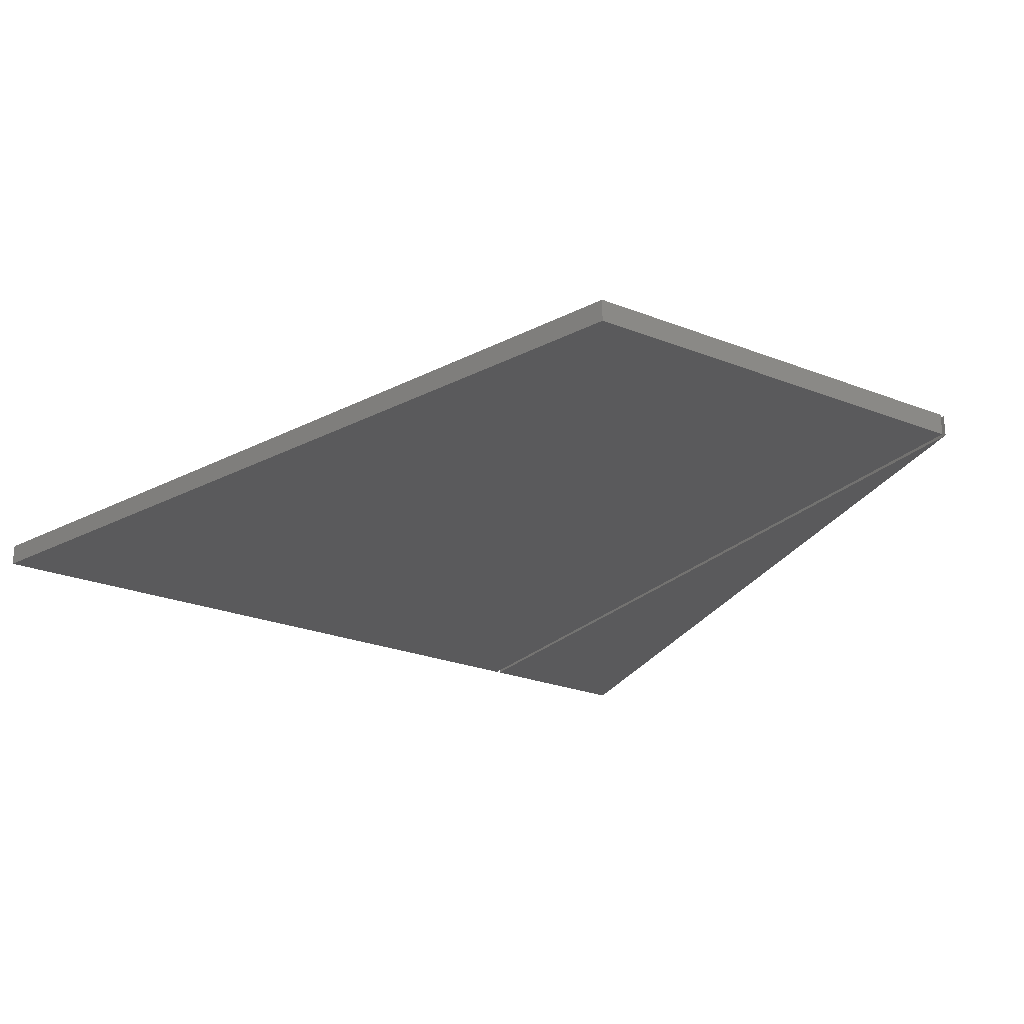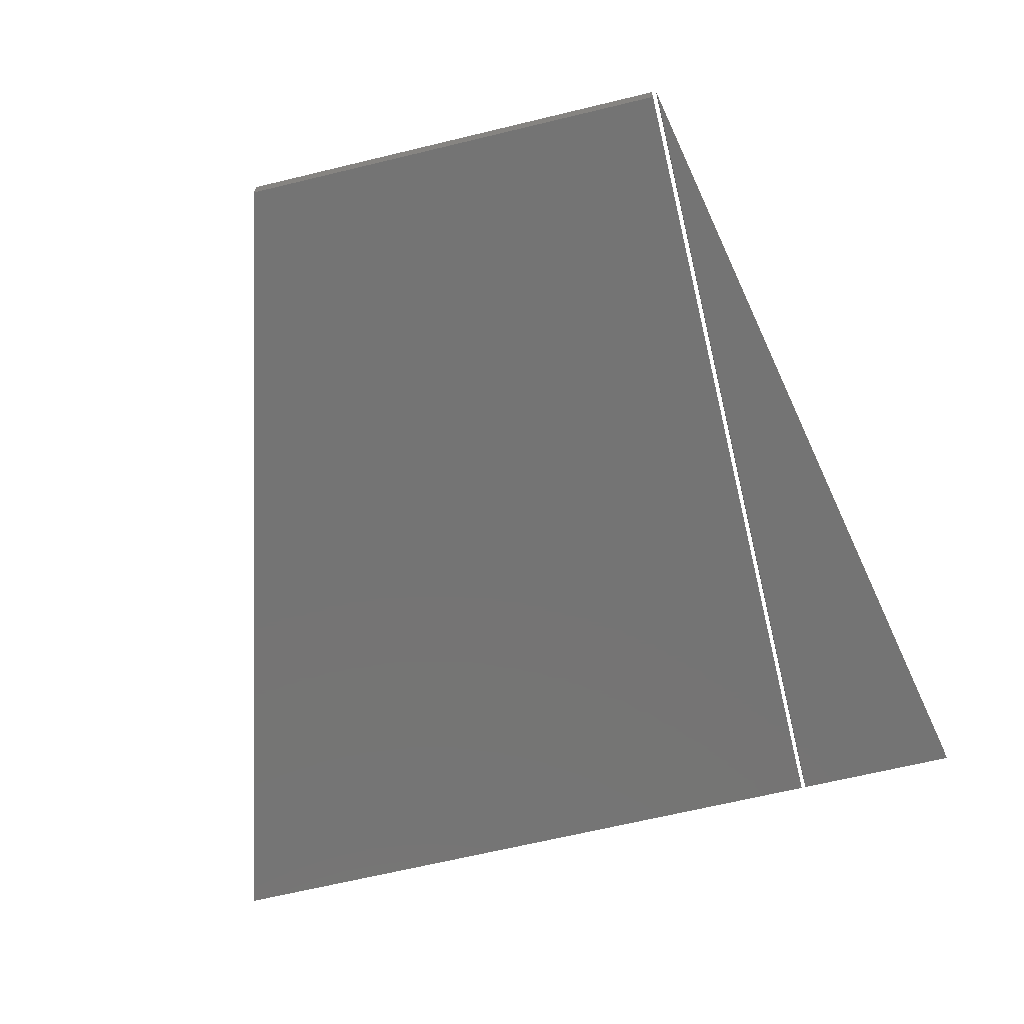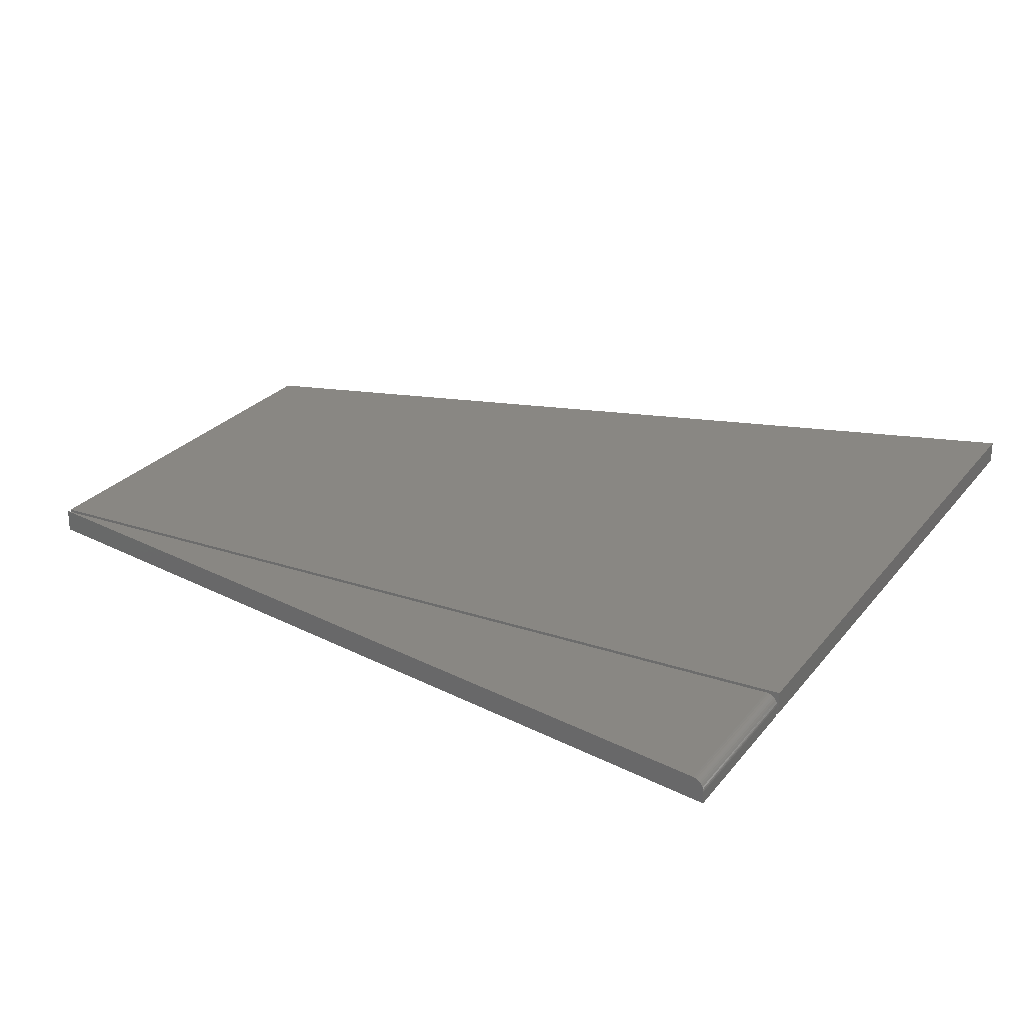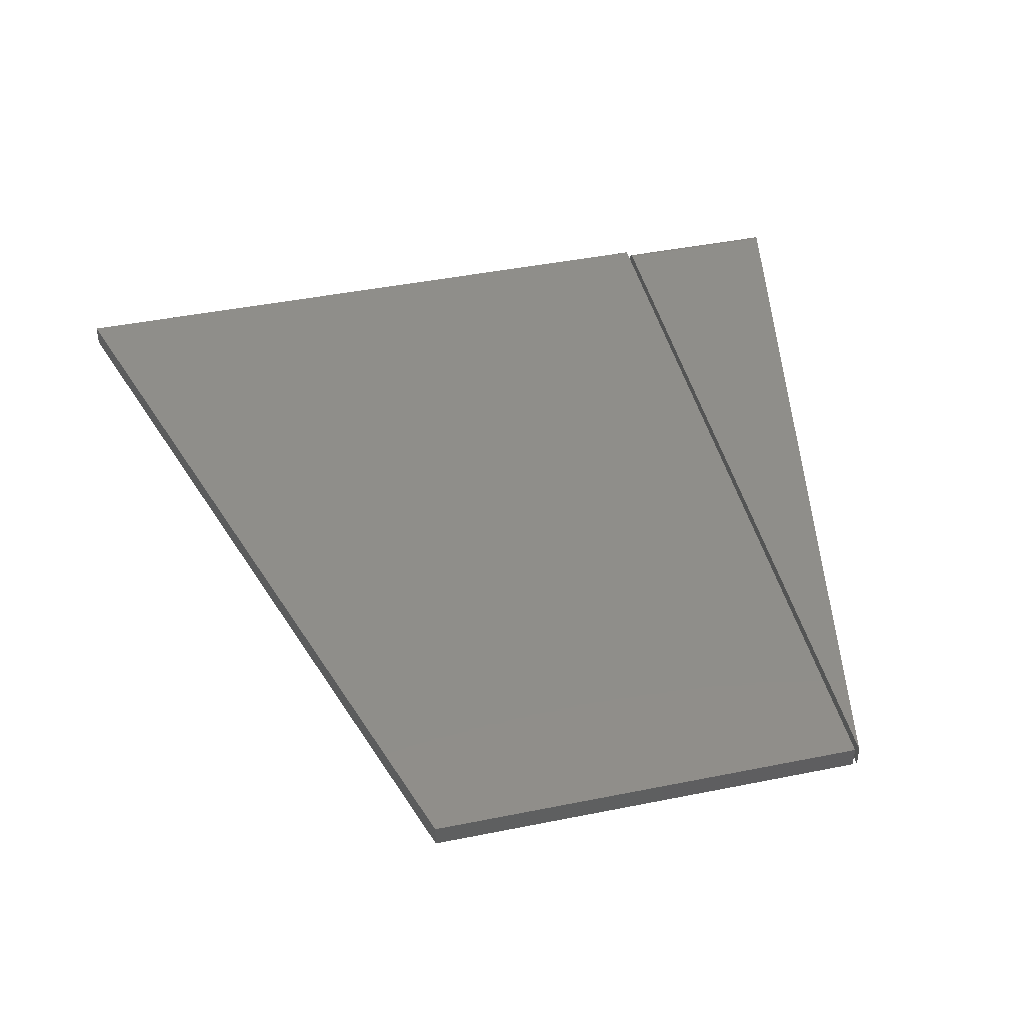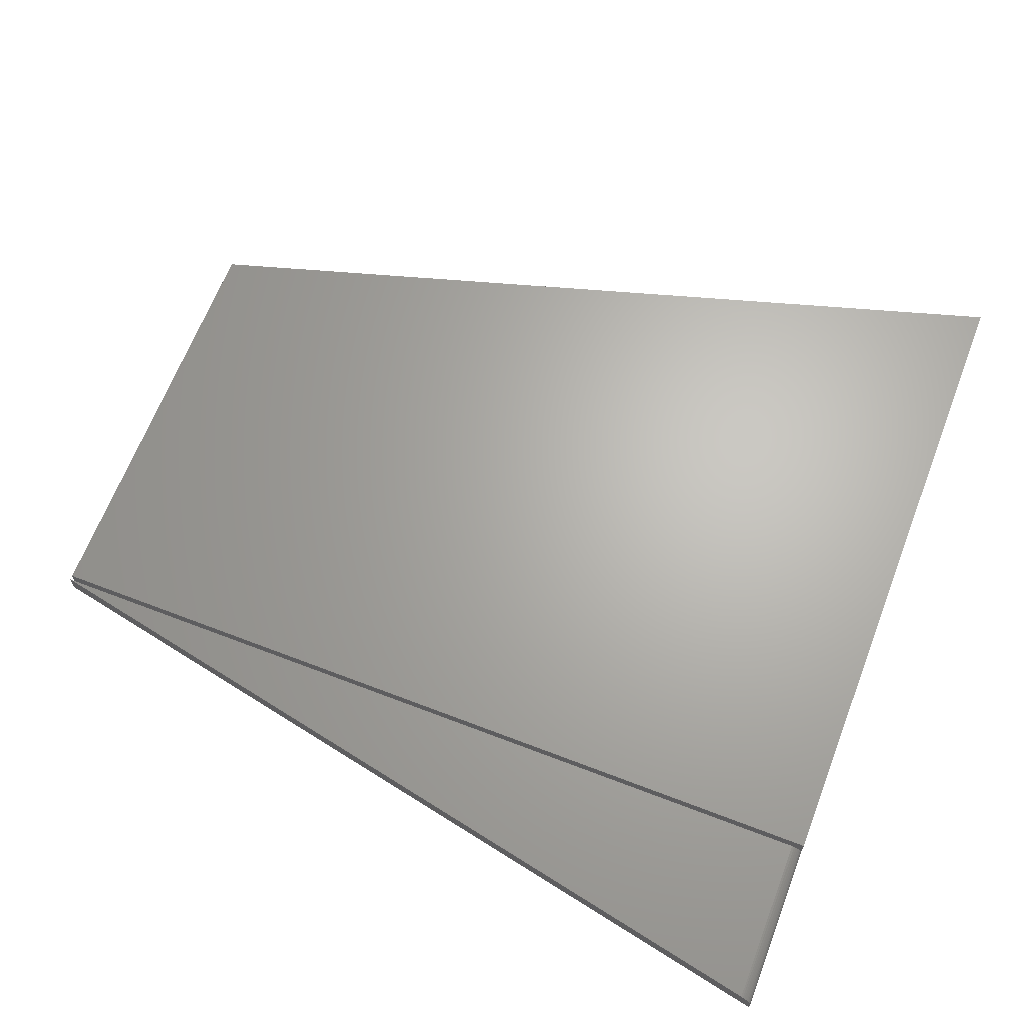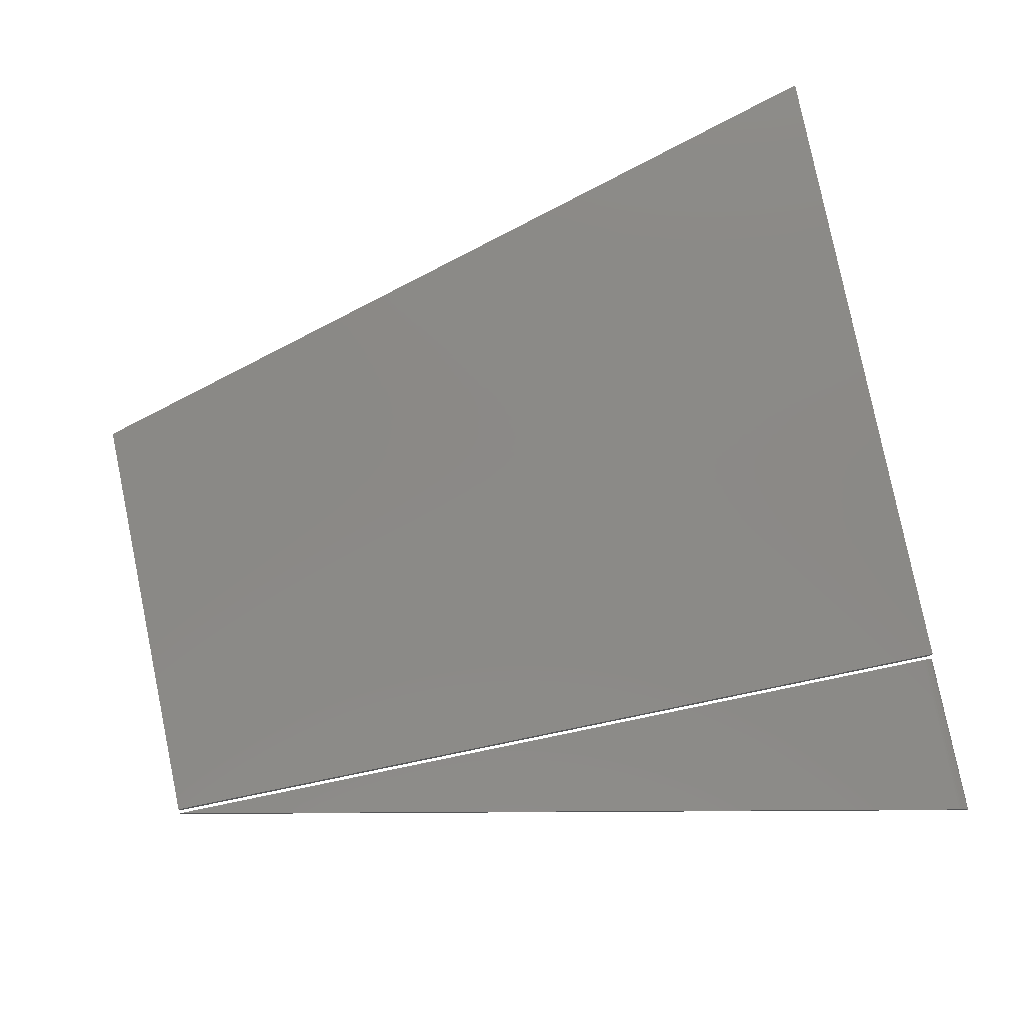
<metadata>
{"format":"stl","ext":"stl","renderer":"f3d","projection":"perspective","resolution":1024,"background":"white","views":[{"elev":-24.5,"azim":146.9,"up":"+Y"},{"elev":-66.6,"azim":-166.4,"up":"+Y"},{"elev":25.1,"azim":-61.3,"up":"+Y"},{"elev":43.9,"azim":166.7,"up":"+Y"},{"elev":65.7,"azim":-68.9,"up":"+Y"},{"elev":79.9,"azim":-101.6,"up":"+Y"}]}
</metadata>
<code>
# stl→obj: 32 verts, 56 faces
v -0.35 2.533e-17 0.4141
v -0.35 -3.929e-17 -0.75
v -0.5828 -5.204e-19 0.4141
v -0.35 -0.03125 0.4297
v -0.35 -0.01562 0.4297
v -0.5859 -0.03125 0.4297
v -0.5859 -0.01562 0.4297
v -0.35 -0.006944 0.4271
v -0.35 -0.01258 0.4294
v -0.35 -0.009646 0.4285
v -0.35 -0.002633 0.4227
v -0.35 -0.004576 0.4251
v -0.35 -0.03125 -0.75
v -0.35 -0.0003002 0.4171
v -0.35 -0.001189 0.42
v -0.5842 -0.001719 0.4212
v -0.5833 -0.0001932 0.4165
v -0.5838 -0.0007707 0.4189
v -0.5856 -0.008621 0.428
v -0.5859 -0.01331 0.4295
v -0.5858 -0.01091 0.429
v -0.5854 -0.006508 0.4268
v -0.585 -0.004624 0.4252
v -0.5847 -0.003014 0.4233
v -0.3438 -0.03125 -0.75
v 0.2523 -0.03125 -0.75
v -0.3438 -0.03125 0.4297
v 0.6 -0.03125 0.4297
v -0.3438 0 -0.75
v -0.3438 1.31e-16 0.4297
v 0.2523 3.309e-17 -0.75
v 0.6 1.834e-16 0.4297
f 1 2 3
f 4 5 6
f 6 5 7
f 5 8 9
f 8 10 9
f 11 12 8
f 1 13 2
f 4 13 1
f 4 1 14
f 4 14 15
f 4 15 11
f 4 11 8
f 4 8 5
f 3 16 17
f 16 18 17
f 13 6 16
f 13 16 3
f 13 3 2
f 19 6 7
f 19 7 20
f 19 20 21
f 6 19 22
f 6 22 23
f 6 23 24
f 6 24 16
f 15 16 11
f 11 16 24
f 10 21 9
f 1 3 14
f 14 3 17
f 14 17 15
f 15 17 18
f 15 18 16
f 11 24 12
f 12 24 23
f 12 23 8
f 8 23 22
f 8 22 10
f 10 22 19
f 10 19 21
f 7 5 20
f 20 5 9
f 20 9 21
f 6 13 4
f 25 26 27
f 27 26 28
f 29 30 31
f 31 30 32
f 27 30 25
f 25 30 29
f 28 32 27
f 27 32 30
f 26 31 28
f 28 31 32
f 25 29 26
f 26 29 31

</code>
